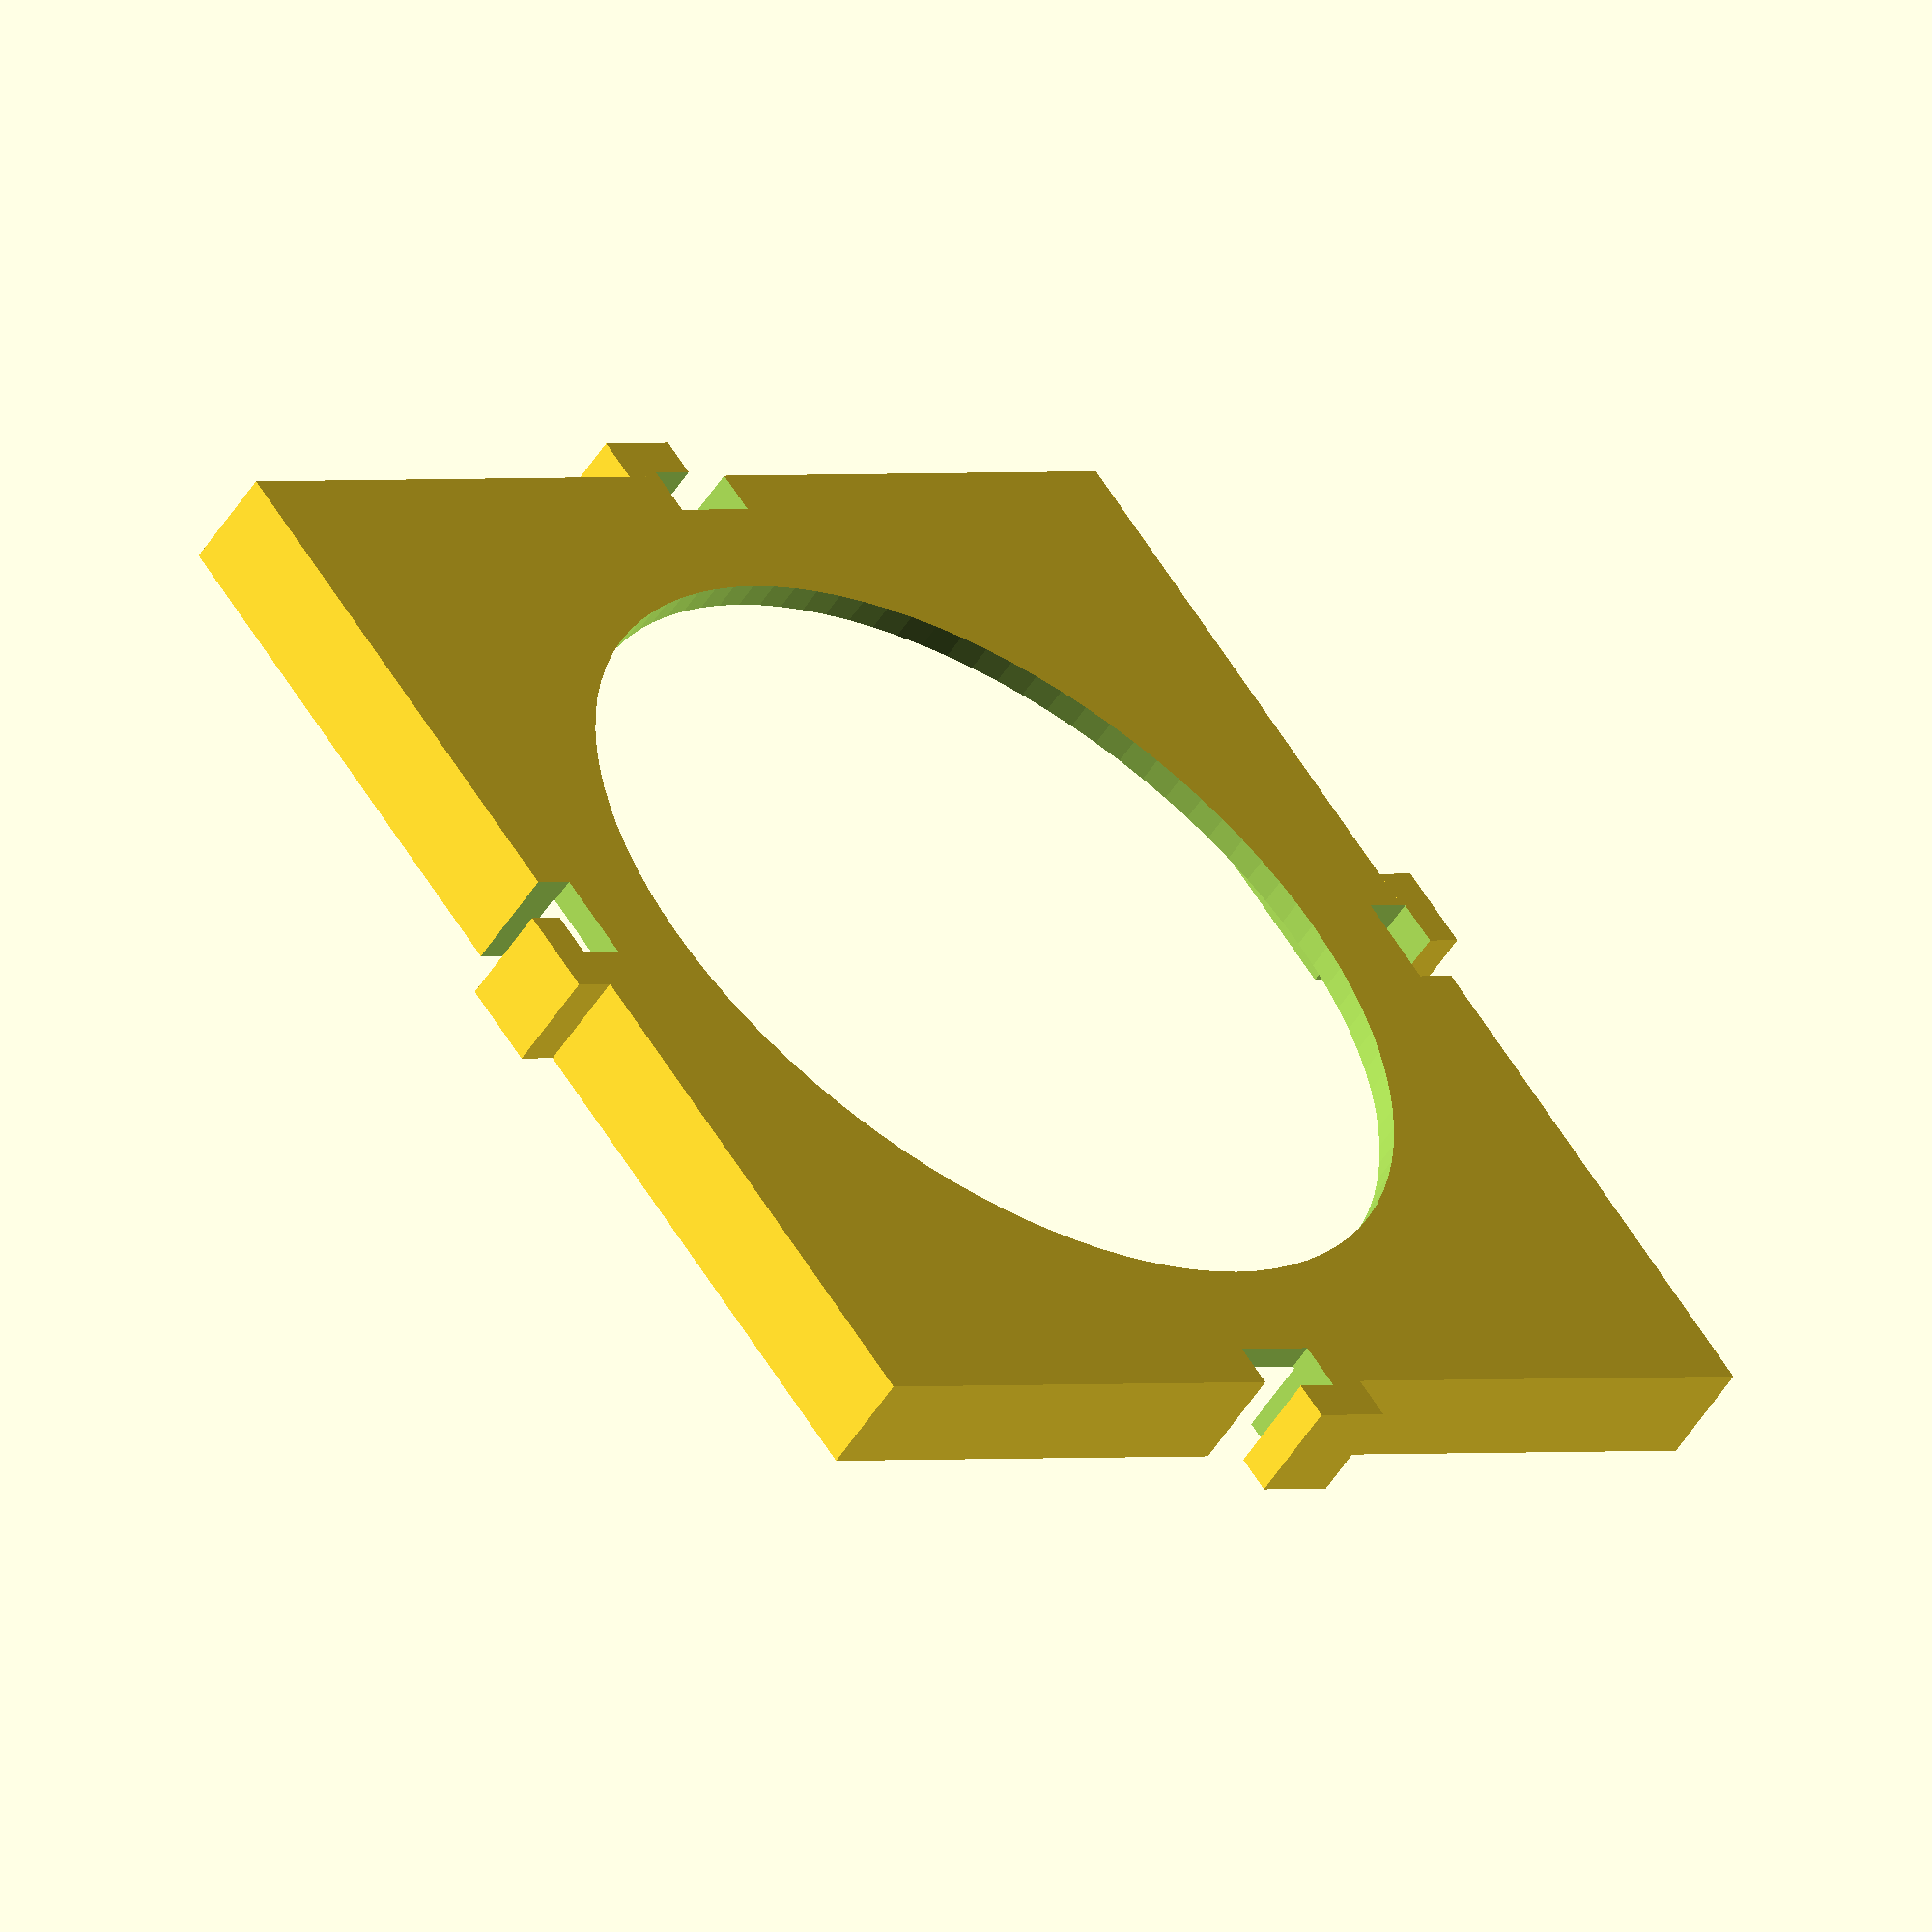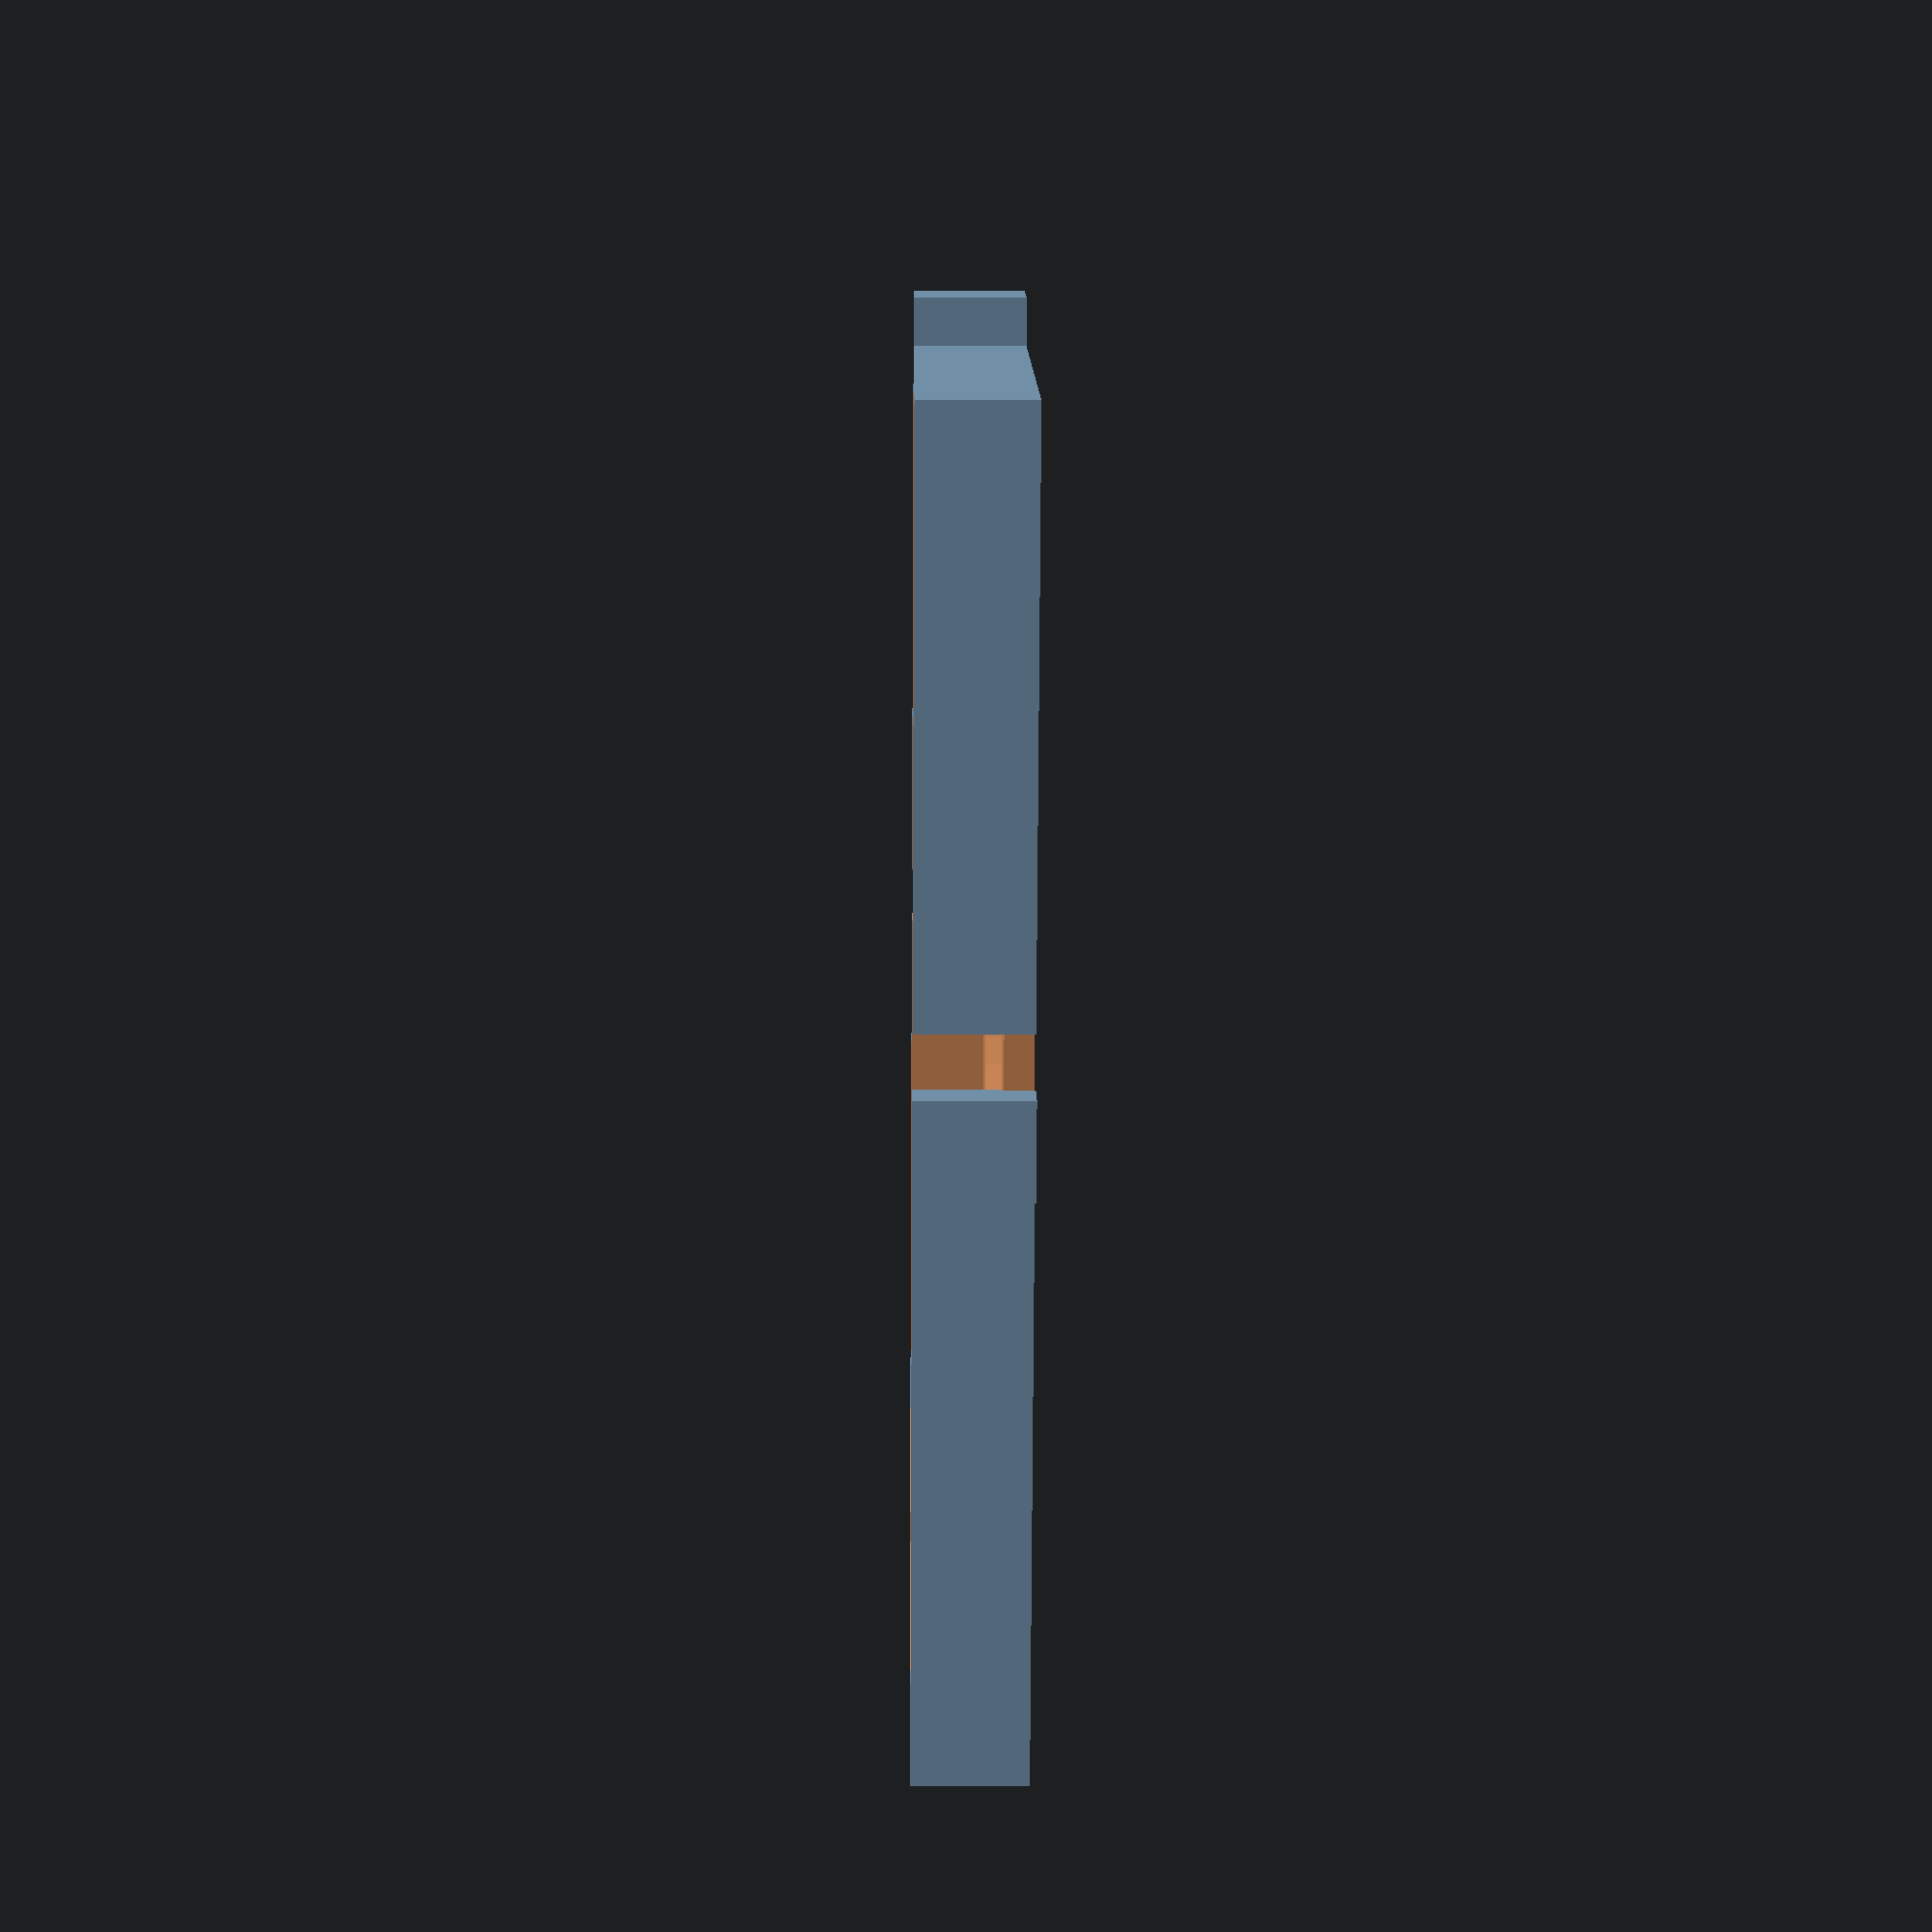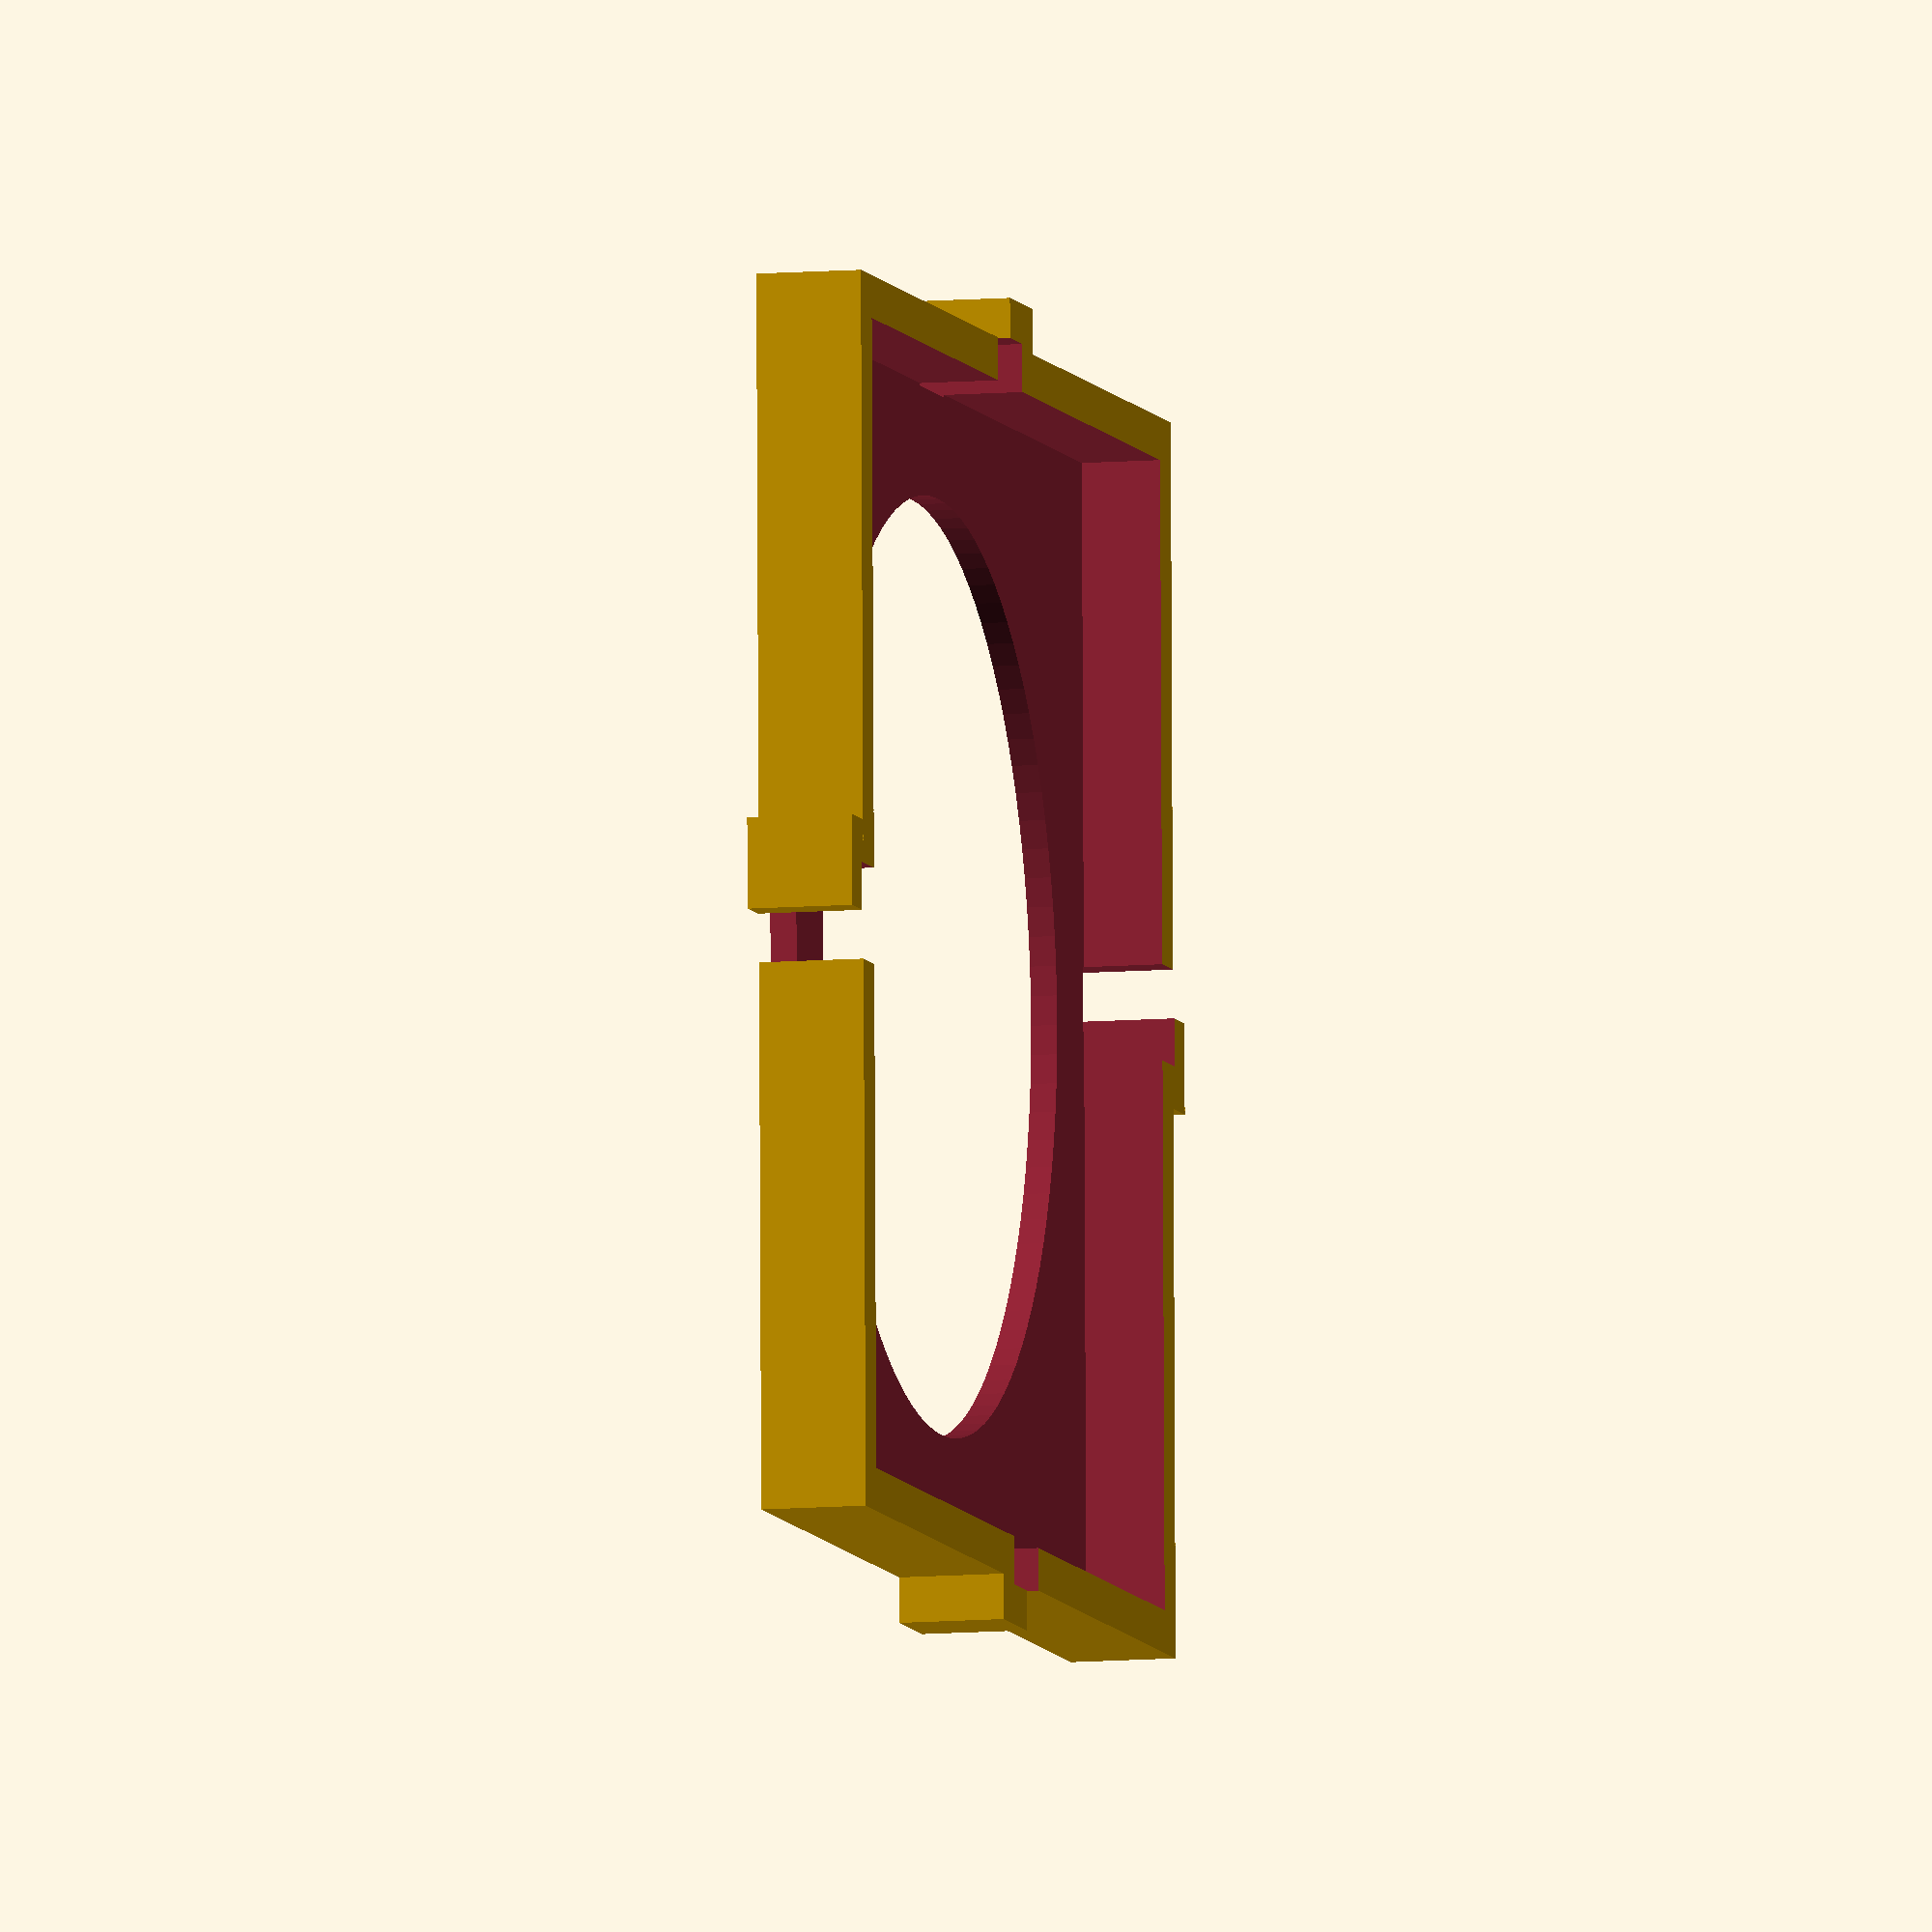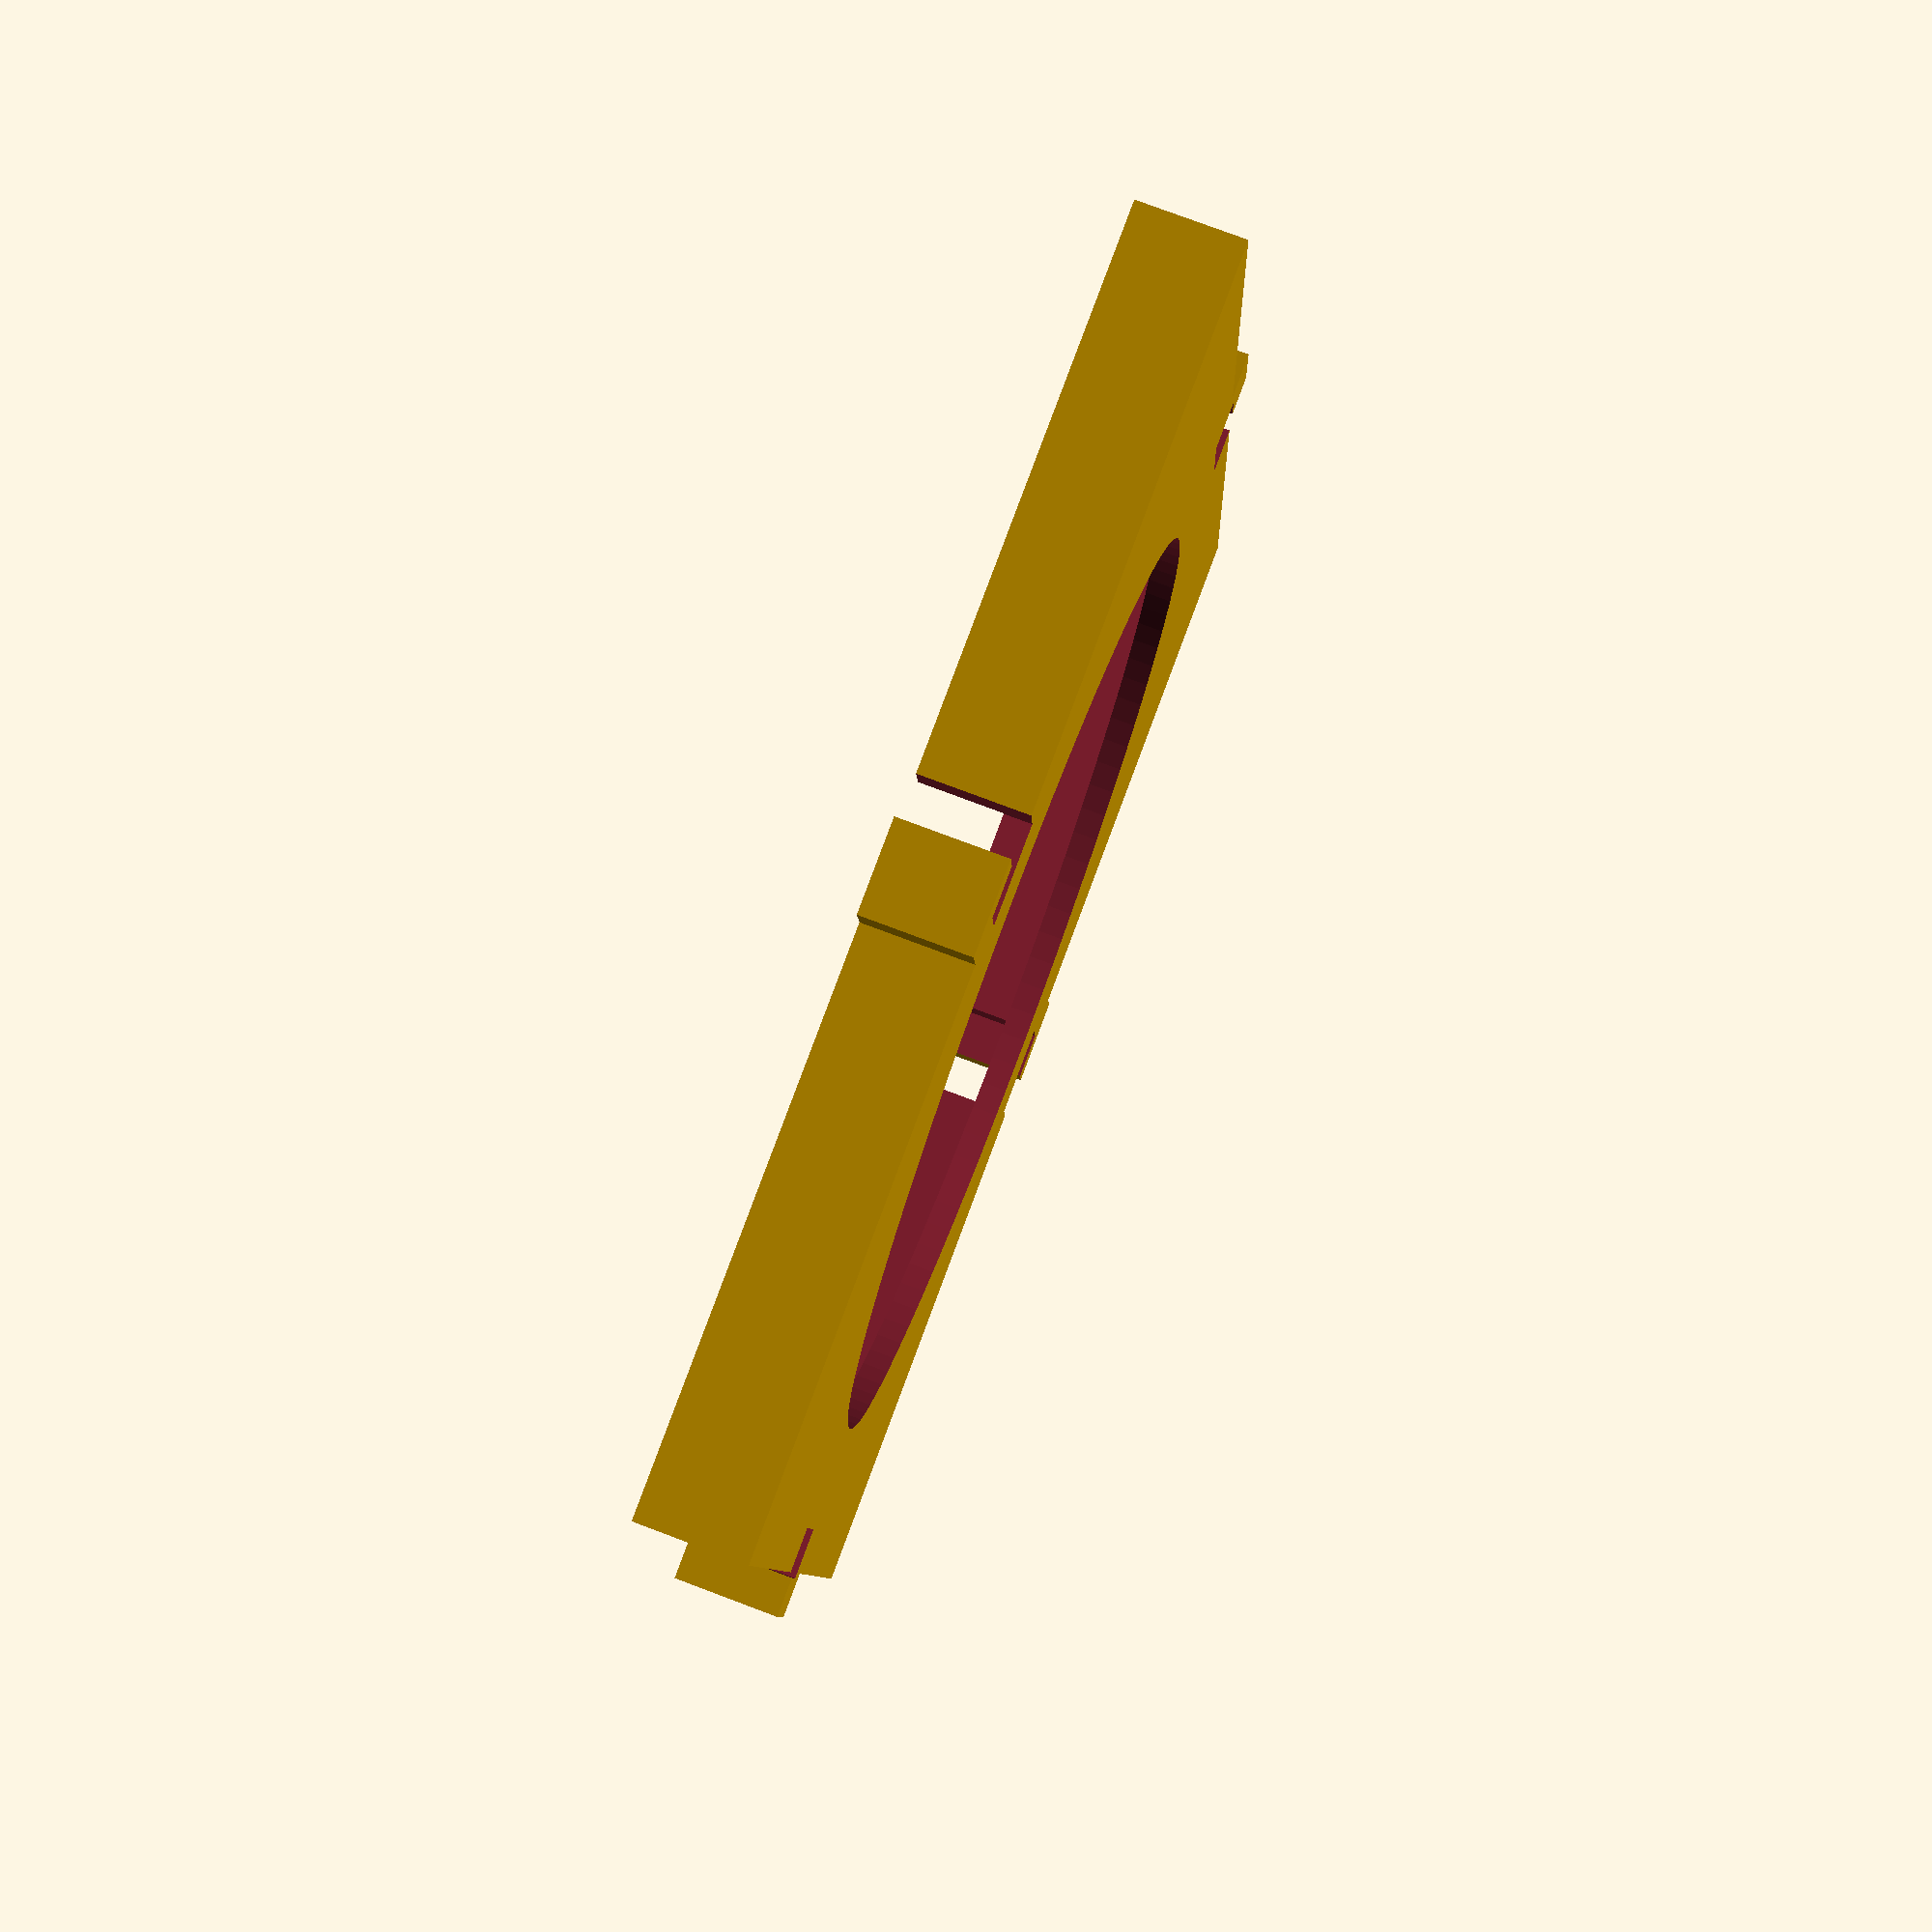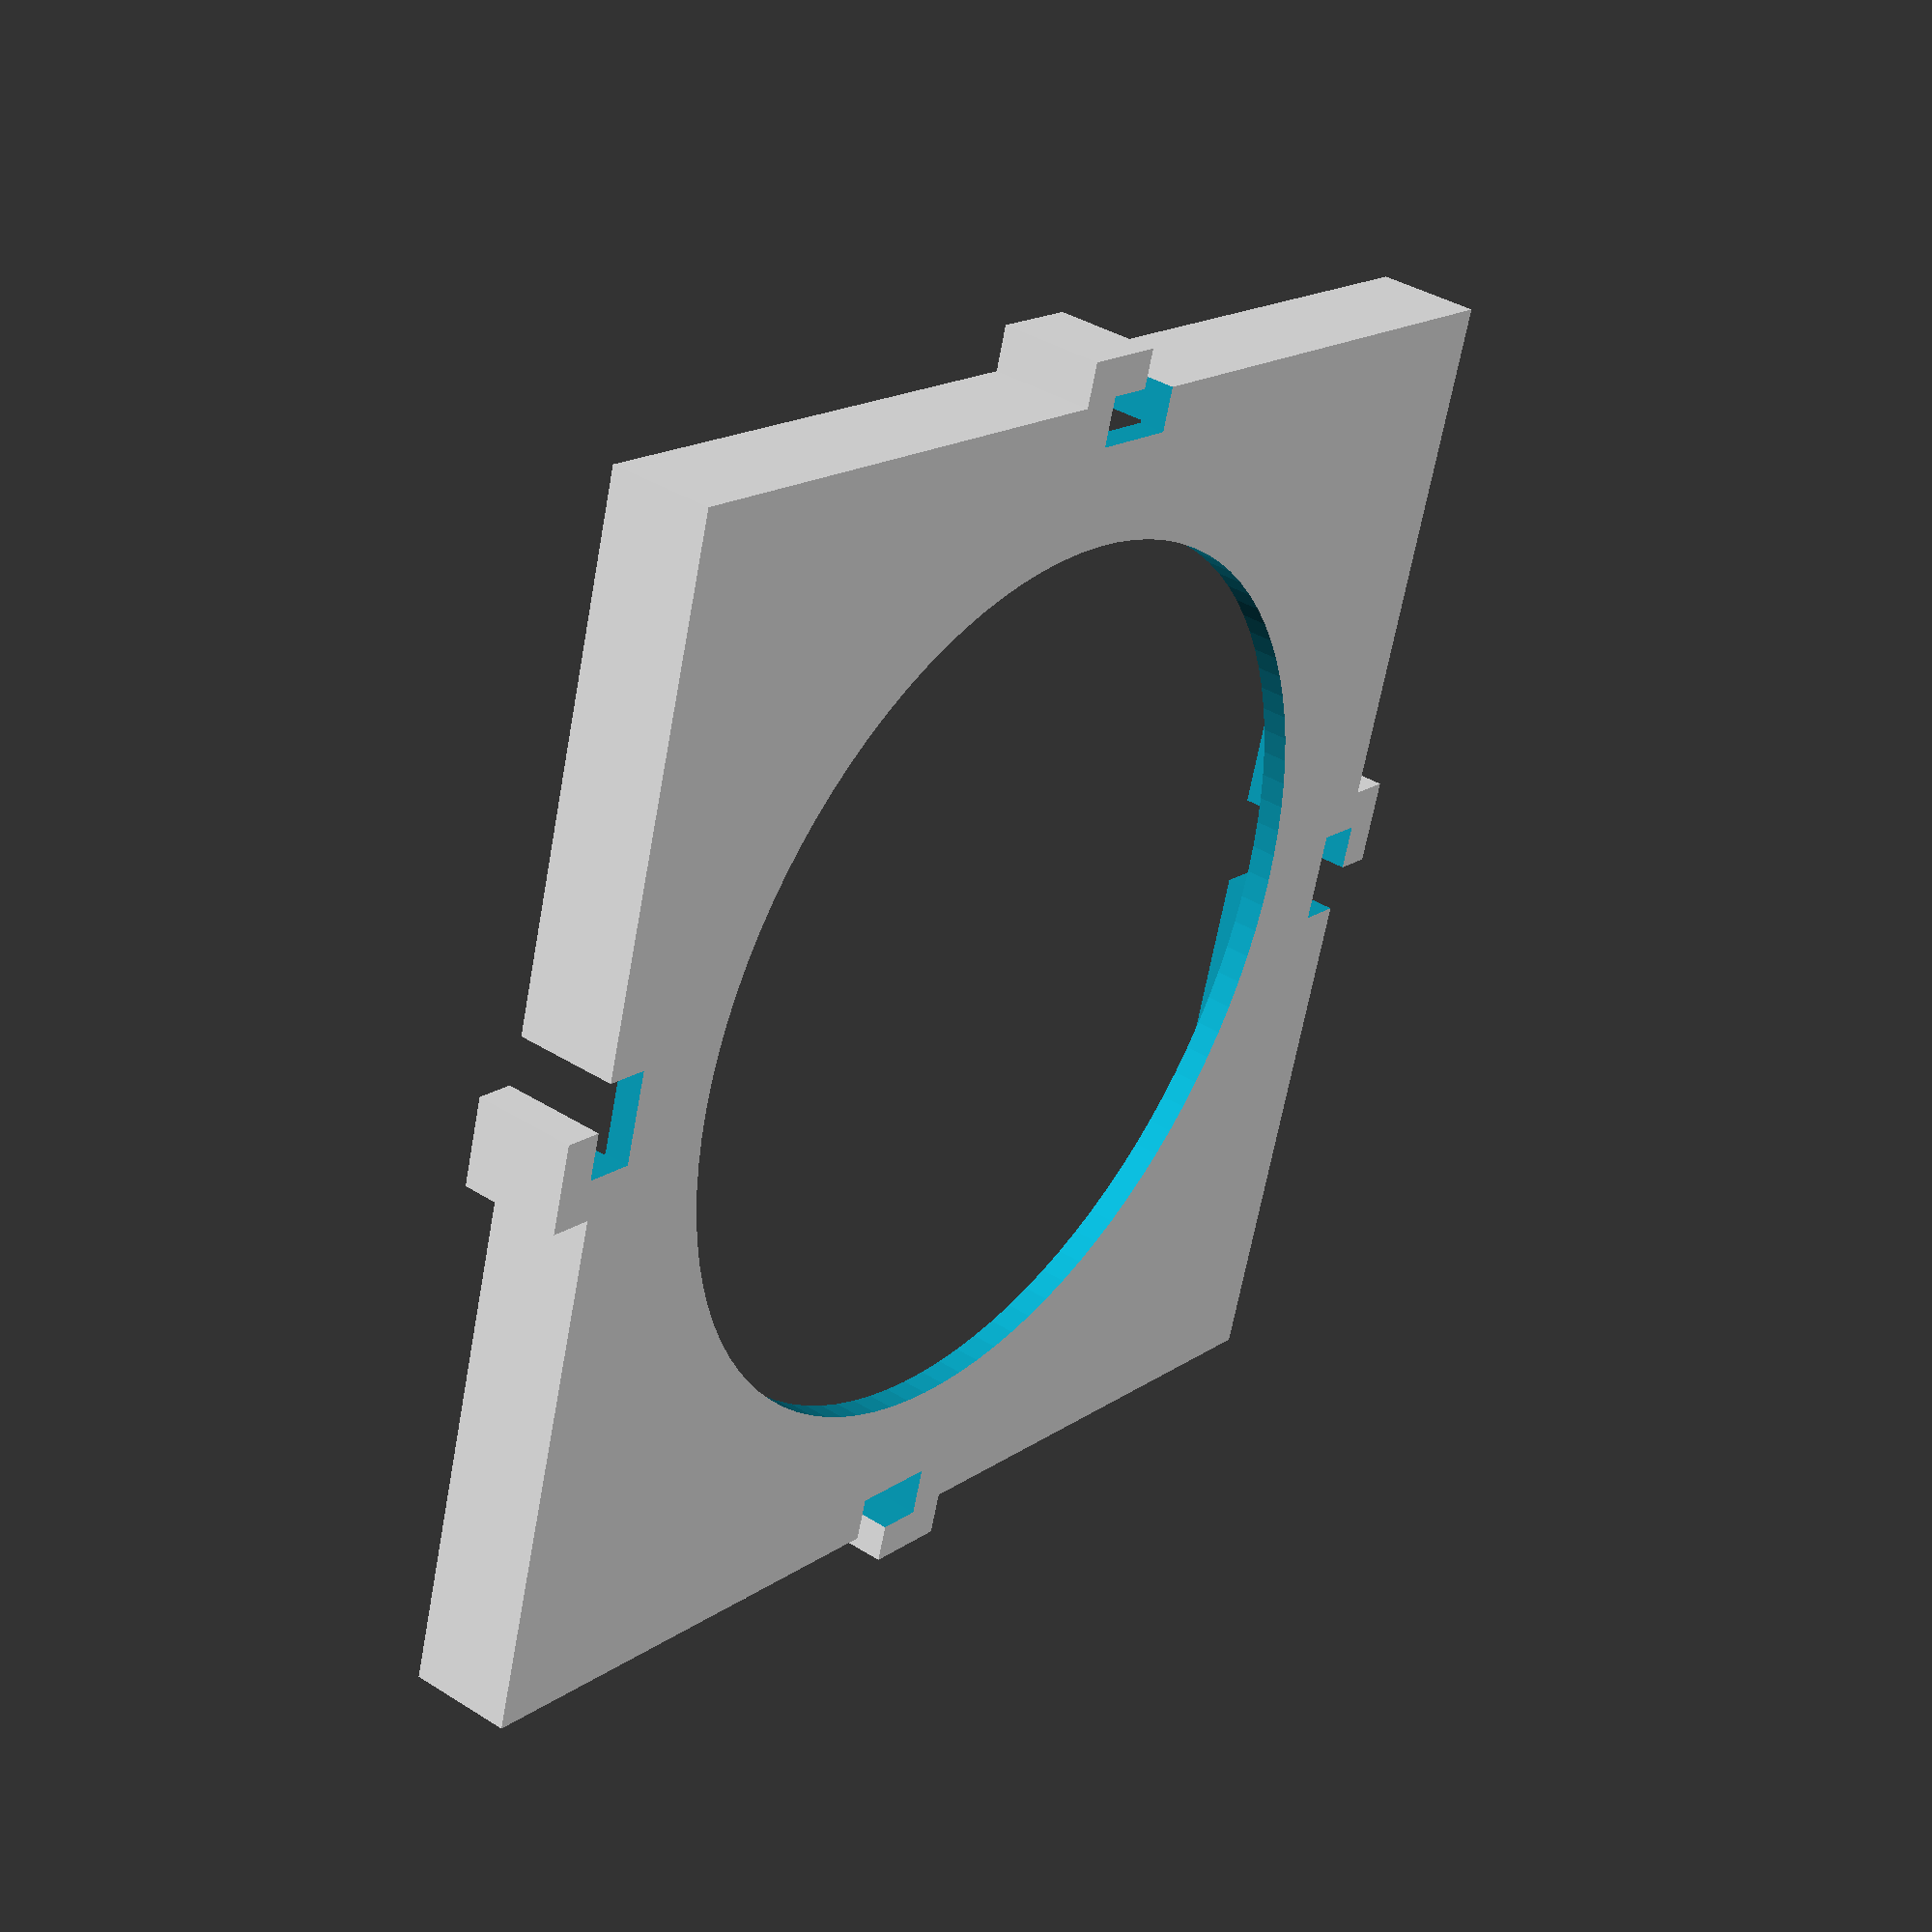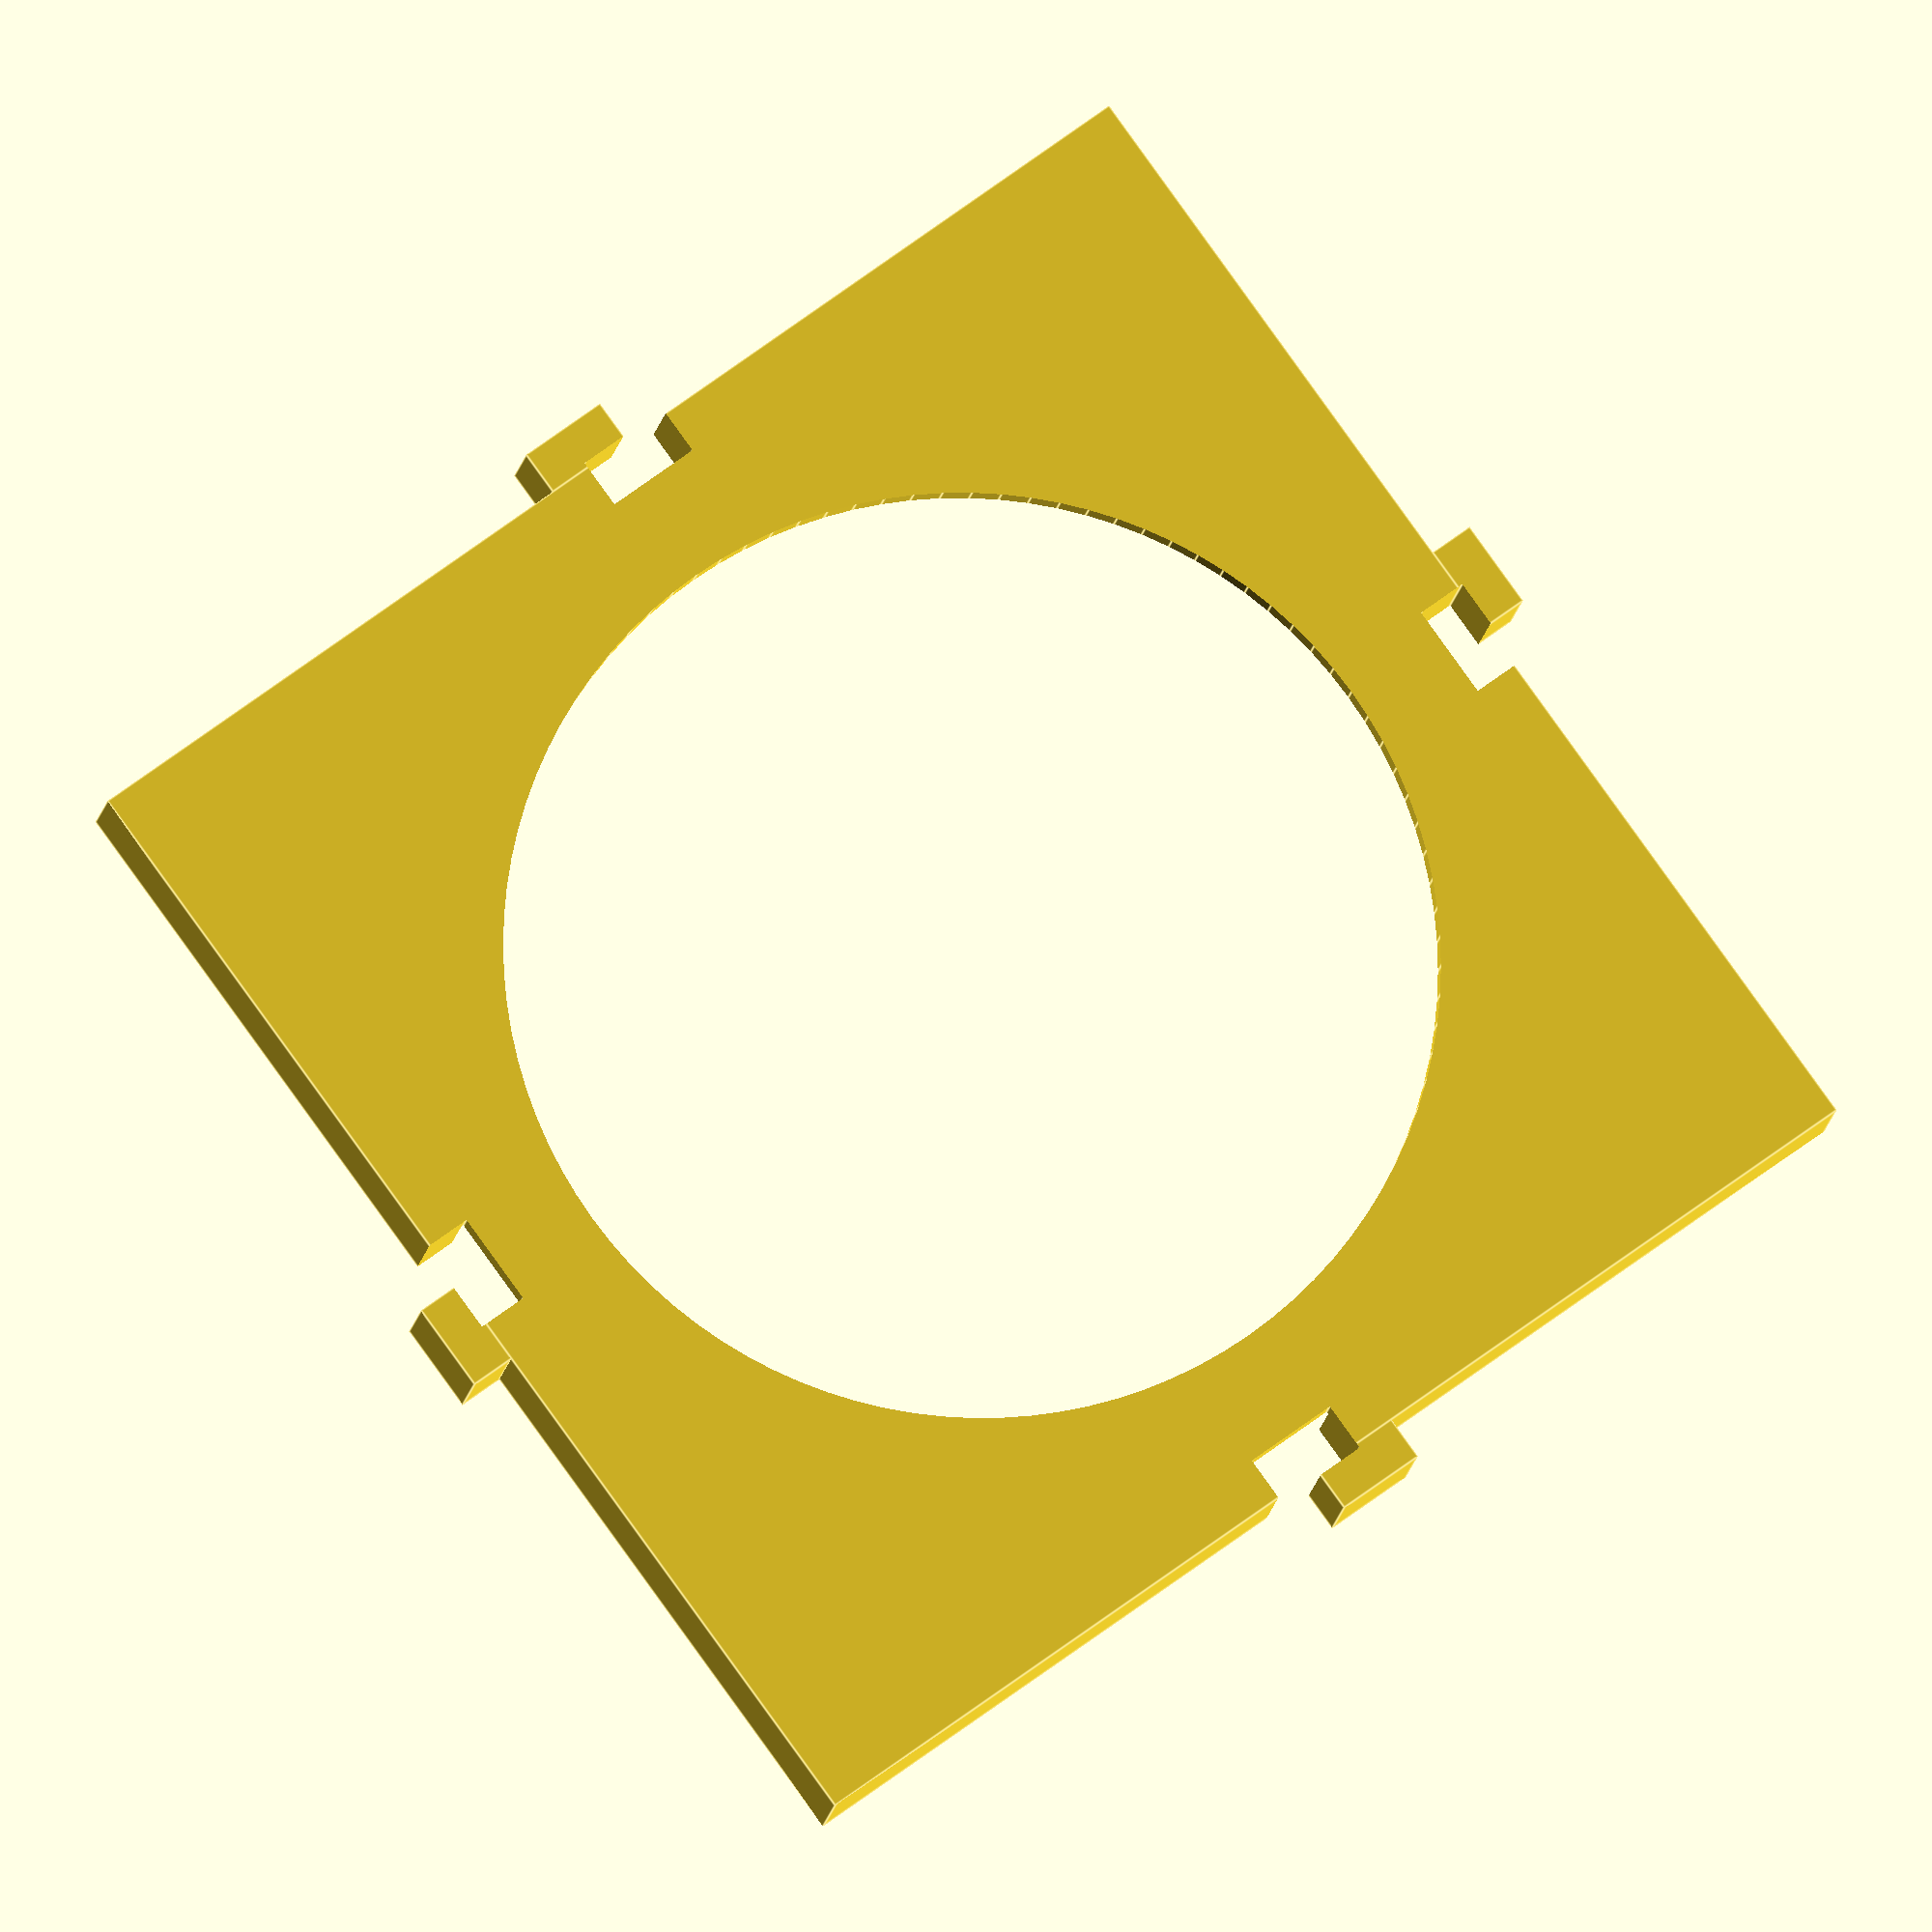
<openscad>
nozzle=0.4;
layerHeight=0.2;
holeExtra=0.1;

width = 43;
height = 3; // multiple of layerHeight
border = 4*nozzle; // multiple of nozzle
extra = 10;
carpetHeight = 1; // multiple of layerHeight

thickness=border+holeExtra; // thickness - holeExtra must be multiple of nozzle.

totalWidth=width+(2*border);

$fn=100;
difference(){
    union(){
        cube([width+(2*border),width+(2*border),height+carpetHeight],false);
        //dalt
        translate([totalWidth/2-0.5*thickness,totalWidth,0]){
            cube([2*thickness,thickness,height+carpetHeight]);
        }
        //dreta
        translate([totalWidth,totalWidth/2-1.5*thickness,0]){
            cube([thickness,2*thickness,height+carpetHeight]);
        }
        //baix
        translate([totalWidth/2-1.5*thickness,-thickness,0]){
            cube([2*thickness,thickness,height+carpetHeight]);
        }
        // esquerra
        translate([-thickness,totalWidth/2-(0.5*thickness),0]){
            cube([thickness,2*thickness,height+carpetHeight]);
        }
    }
    union(){
        translate([border,border,carpetHeight]){
            cube([width,width,height+extra],false);
            translate([separation,totalWidth,0]){
                anchor(separation);
            }
        }
        translate([totalWidth/2,totalWidth/2,-extra]){
            r=(width-5*border)/2;
            cylinder(height+carpetHeight+2*extra,r,r);
        }
        //dalt
        translate([totalWidth/2-1.5*thickness-holeExtra,totalWidth-thickness,-extra]){
            cube([2*thickness+2*holeExtra,thickness+2*holeExtra,height+carpetHeight+3*extra]);
        }
        //dreta
        translate([totalWidth-thickness,totalWidth/2-0.5*thickness-holeExtra,-extra]){
            cube([thickness+2*holeExtra,2*thickness+2*holeExtra,height+carpetHeight+3*extra]);
        }
        //baix
        translate([totalWidth/2-0.5*thickness-holeExtra,-2*holeExtra,-extra]){
            cube([2*thickness+2*holeExtra,thickness+2*holeExtra,height+carpetHeight+3*extra]);
        }
        //esquerra
        translate([-2*holeExtra,totalWidth/2-1.5*thickness-holeExtra,-extra]){
            cube([thickness+2*holeExtra,2*thickness+2*holeExtra,height+carpetHeight+3*extra]);
        }
    }
}
</openscad>
<views>
elev=54.3 azim=307.2 roll=147.8 proj=o view=wireframe
elev=193.4 azim=295.4 roll=90.7 proj=p view=wireframe
elev=8.2 azim=89.1 roll=284.4 proj=o view=wireframe
elev=102.2 azim=4.8 roll=69.4 proj=p view=wireframe
elev=141.7 azim=343.2 roll=51.5 proj=p view=solid
elev=11.4 azim=36.0 roll=173.5 proj=o view=edges
</views>
